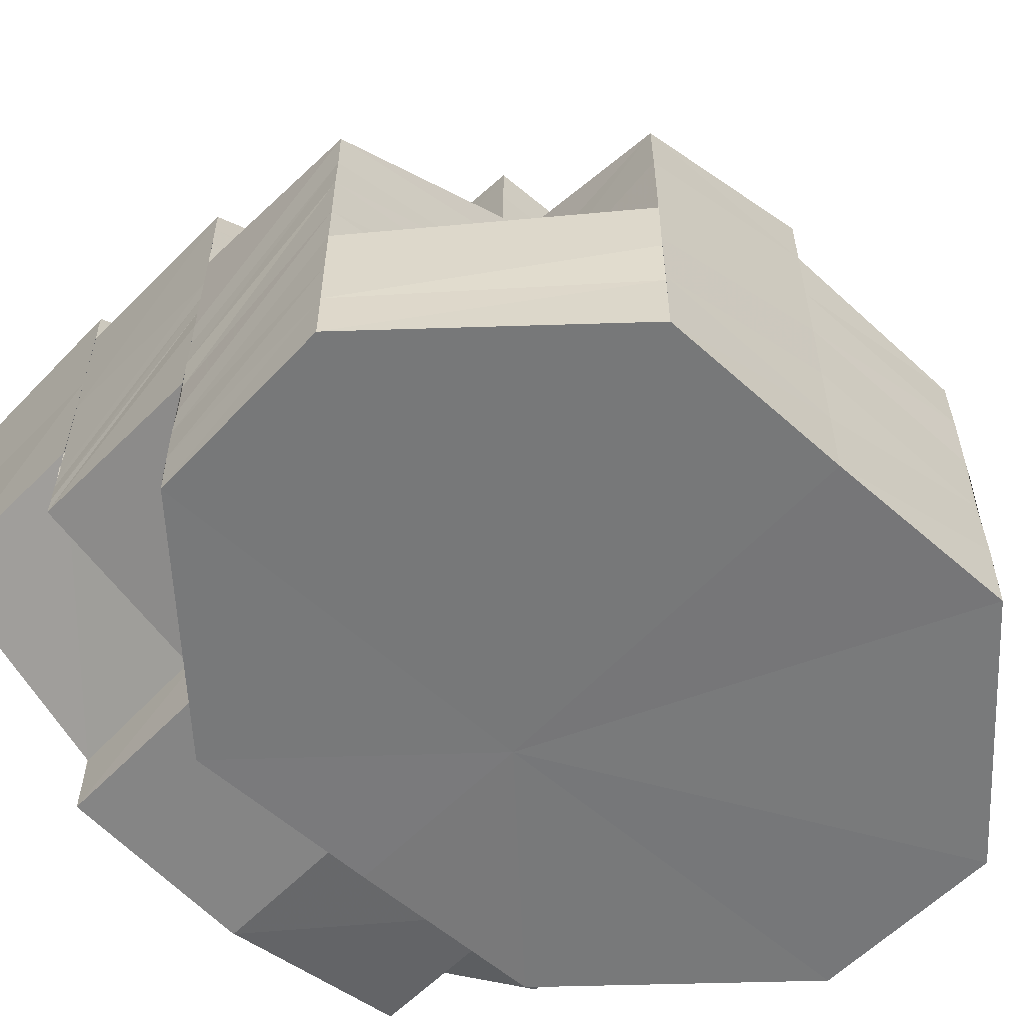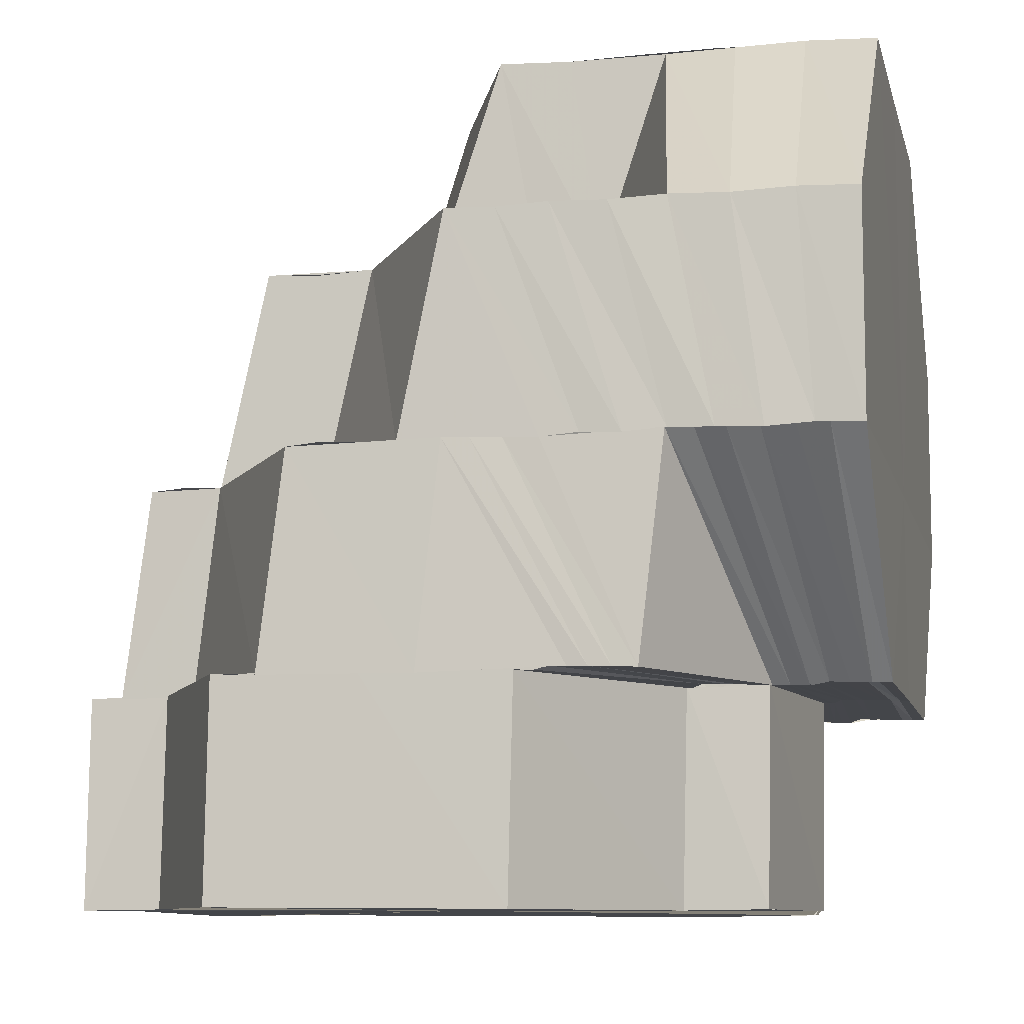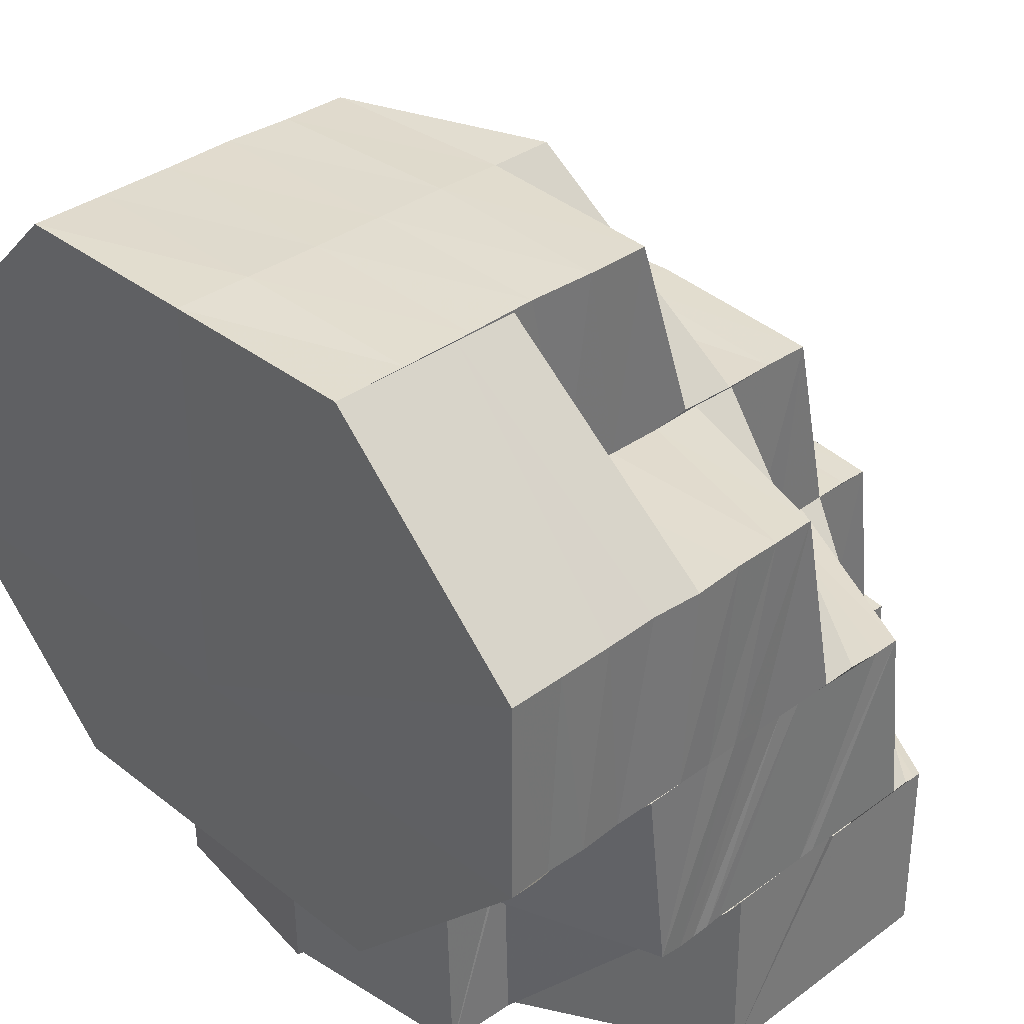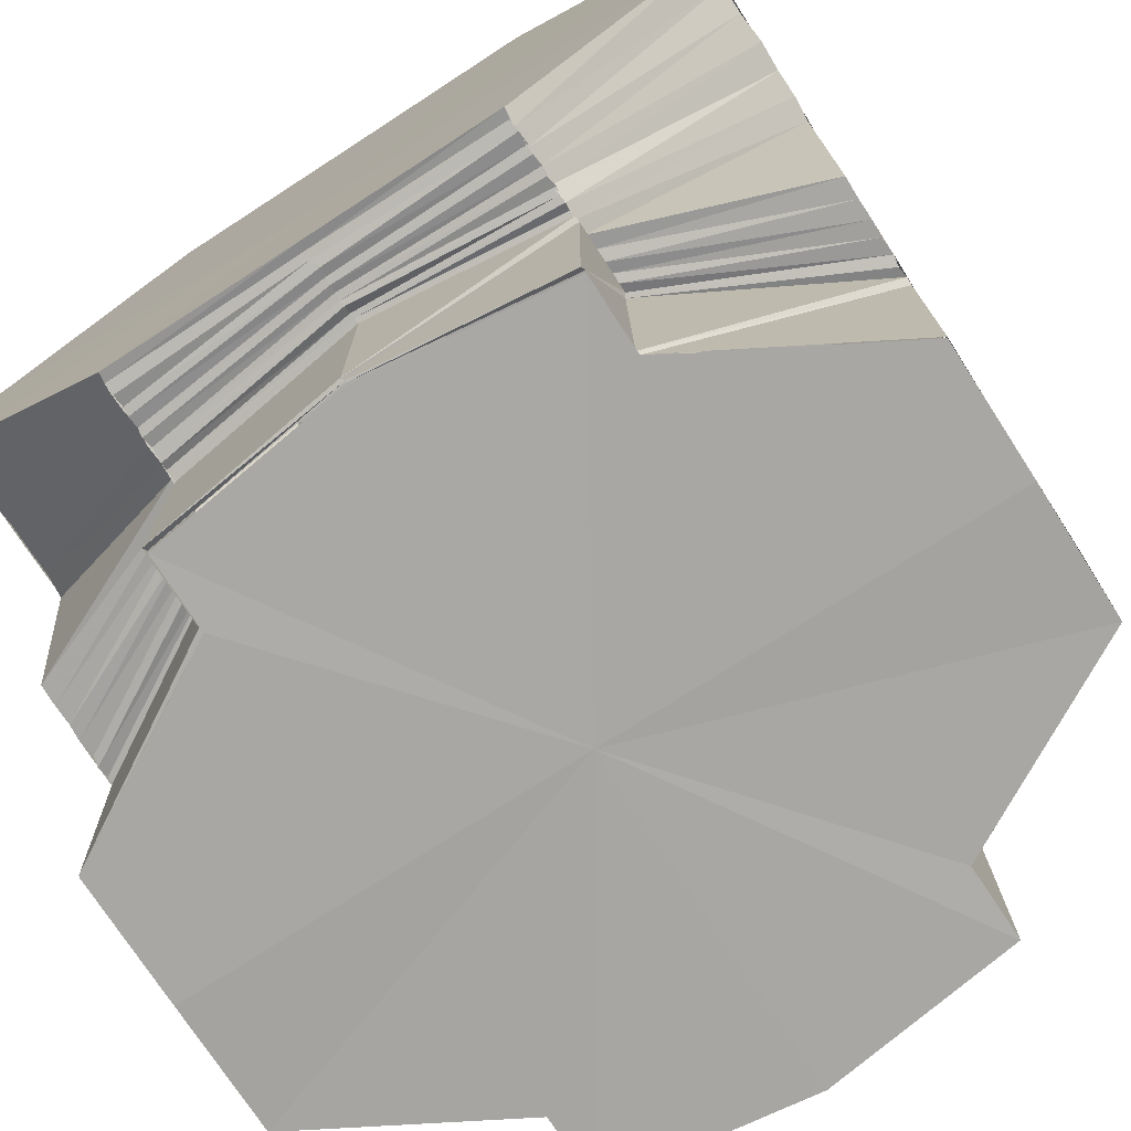
<metadata>
{"format":"obj","ext":"obj","renderer":"f3d","projection":"perspective","resolution":1024,"background":"white","views":[{"elev":-57.6,"azim":137.3,"up":"+Z"},{"elev":-9.4,"azim":102.8,"up":"+Y"},{"elev":34.8,"azim":-134.3,"up":"+Y"},{"elev":-74.5,"azim":-147.1,"up":"+Y"}]}
</metadata>
<code>
o 21736
v 2229 1873 9.434
v 2229 1873 9.434
v 2229 1873 9.433
v 2229 1873 9.433
v 2229 1873 9.433
v 2229 1873 9.434
v 2229 1873 9.434
v 2229 1873 9.433
v 2229 1873 9.433
v 2229 1873 9.432
v 2229 1873 9.433
v 2229 1873 9.433
v 2229 1873 9.434
v 2229 1873 9.433
v 2229 1873 9.431
v 2229 1873 9.427
v 2229 1873 9.426
v 2229 1873 9.421
v 2229 1873 9.427
v 2229 1873 9.43
v 2229 1873 9.431
v 2229 1873 9.431
v 2229 1873 9.432
v 2229 1873 9.431
v 2229 1873 9.432
v 2229 1873 9.432
v 2229 1873 9.433
v 2229 1873 9.429
v 2229 1873 9.429
v 2229 1873 9.43
v 2229 1873 9.427
v 2229 1873 9.43
v 2229 1873 9.431
v 2229 1873 9.43
v 2229 1873 9.431
v 2229 1873 9.431
v 2229 1873 9.432
v 2229 1873 9.431
v 2229 1873 9.431
v 2229 1873 9.429
v 2229 1873 9.423
v 2229 1873 9.433
v 2229 1873 9.433
v 2229 1873 9.423
v 2229 1873 9.417
v 2229 1873 9.417
v 2229 1873 9.41
v 2229 1873 9.417
v 2229 1873 9.416
v 2229 1873 9.41
v 2229 1873 9.41
v 2229 1873 9.404
v 2229 1873 9.404
v 2229 1873 9.409
v 2229 1873 9.404
v 2229 1873 9.401
v 2229 1873 9.4
v 2229 1873 9.401
v 2229 1873 9.409
v 2229 1873 9.404
v 2229 1873 9.404
v 2229 1873 9.4
v 2229 1873 9.404
v 2229 1873 9.4
v 2229 1873 9.408
v 2229 1873 9.403
v 2229 1873 9.409
v 2229 1873 9.409
v 2229 1873 9.404
v 2229 1873 9.404
v 2229 1873 9.404
v 2229 1873 9.408
v 2229 1873 9.407
v 2229 1873 9.407
v 2229 1873 9.403
v 2229 1873 9.407
v 2229 1873 9.406
v 2229 1873 9.402
v 2229 1873 9.407
v 2229 1873 9.404
v 2229 1873 9.402
v 2229 1873 9.401
v 2229 1873 9.406
v 2229 1873 9.413
v 2229 1873 9.412
v 2229 1873 9.41
v 2229 1873 9.407
v 2229 1873 9.407
v 2229 1873 9.408
v 2229 1873 9.406
v 2229 1873 9.409
v 2229 1873 9.404
v 2229 1873 9.413
v 2229 1873 9.415
v 2229 1873 9.416
v 2229 1873 9.414
v 2229 1873 9.419
v 2229 1873 9.417
v 2229 1873 9.421
v 2229 1873 9.422
v 2229 1873 9.419
v 2229 1873 9.423
v 2229 1873 9.421
v 2229 1873 9.424
v 2229 1873 9.422
v 2229 1873 9.426
v 2229 1873 9.423
v 2229 1873 9.425
v 2229 1873 9.42
v 2229 1873 9.419
v 2229 1873 9.42
v 2229 1873 9.414
v 2229 1873 9.42
v 2229 1873 9.419
v 2229 1873 9.42
v 2229 1873 9.415
v 2229 1873 9.421
v 2229 1873 9.425
v 2229 1873 9.426
v 2229 1873 9.425
v 2229 1873 9.422
v 2229 1873 9.427
v 2229 1873 9.422
v 2229 1873 9.43
v 2229 1873 9.428
v 2229 1873 9.423
v 2229 1873 9.427
v 2229 1873 9.422
v 2229 1873 9.429
v 2229 1873 9.423
v 2229 1873 9.429
v 2229 1873 9.428
v 2229 1873 9.431
v 2229 1873 9.43
v 2229 1873 9.43
v 2229 1873 9.428
v 2229 1873 9.426
v 2229 1873 9.427
v 2229 1873 9.426
v 2229 1873 9.426
v 2229 1873 9.424
v 2229 1873 9.425
v 2229 1873 9.424
v 2229 1873 9.422
v 2229 1873 9.424
v 2229 1873 9.426
v 2229 1873 9.423
v 2229 1873 9.422
v 2229 1873 9.424
v 2229 1873 9.421
v 2229 1873 9.423
v 2229 1873 9.419
v 2229 1873 9.42
v 2229 1873 9.416
v 2229 1873 9.419
v 2229 1873 9.417
v 2229 1873 9.416
v 2229 1873 9.413
v 2229 1873 9.413
v 2229 1873 9.411
v 2229 1873 9.411
v 2229 1873 9.408
v 2229 1873 9.408
v 2229 1873 9.406
v 2229 1873 9.413
v 2229 1873 9.409
v 2229 1873 9.403
v 2229 1873 9.408
v 2229 1873 9.409
v 2229 1873 9.413
v 2229 1873 9.413
v 2229 1873 9.416
v 2229 1873 9.411
v 2229 1873 9.414
v 2229 1873 9.408
v 2229 1873 9.413
v 2229 1873 9.416
v 2229 1873 9.411
v 2229 1873 9.407
v 2229 1873 9.405
v 2229 1873 9.403
v 2229 1873 9.411
v 2229 1873 9.413
v 2229 1873 9.408
v 2229 1873 9.406
v 2229 1873 9.401
v 2229 1873 9.403
v 2229 1873 9.406
v 2229 1873 9.408
v 2229 1873 9.411
v 2229 1873 9.399
v 2229 1873 9.403
v 2229 1873 9.4
v 2229 1873 9.397
v 2229 1873 9.405
v 2229 1873 9.409
v 2229 1873 9.401
v 2229 1873 9.398
v 2229 1873 9.395
v 2229 1873 9.398
v 2229 1873 9.395
v 2229 1873 9.395
v 2229 1873 9.395
v 2229 1873 9.395
v 2229 1873 9.395
v 2229 1873 9.395
v 2229 1873 9.395
v 2229 1873 9.396
v 2229 1873 9.399
v 2229 1873 9.395
v 2229 1873 9.395
v 2229 1873 9.396
v 2229 1873 9.395
v 2229 1873 9.398
v 2229 1873 9.397
v 2229 1873 9.399
v 2229 1873 9.398
v 2229 1873 9.401
v 2229 1873 9.398
v 2229 1873 9.402
v 2229 1873 9.399
v 2229 1873 9.403
v 2229 1873 9.4
v 2229 1873 9.4
v 2229 1873 9.404
v 2229 1873 9.404
v 2229 1873 9.409
v 2229 1873 9.41
v 2229 1873 9.406
v 2229 1873 9.404
v 2229 1873 9.413
v 2229 1873 9.415
v 2229 1873 9.419
v 2229 1873 9.421
v 2229 1873 9.417
v 2229 1873 9.424
v 2229 1873 9.426
v 2229 1873 9.423
v 2229 1873 9.419
v 2229 1873 9.425
v 2229 1873 9.42
v 2229 1873 9.42
v 2229 1873 9.426
v 2229 1873 9.414
v 2229 1873 9.421
v 2229 1873 9.42
v 2229 1873 9.426
v 2229 1873 9.413
v 2229 1873 9.407
v 2229 1873 9.407
v 2229 1873 9.407
v 2229 1873 9.412
v 2229 1873 9.407
v 2229 1873 9.406
v 2229 1873 9.402
v 2229 1873 9.402
v 2229 1873 9.401
v 2229 1873 9.403
v 2229 1873 9.408
v 2229 1873 9.403
v 2229 1873 9.409
v 2229 1873 9.404
v 2229 1873 9.409
v 2229 1873 9.404
v 2229 1873 9.404
v 2229 1873 9.41
v 2229 1873 9.4
v 2229 1873 9.4
v 2229 1873 9.407
v 2229 1873 9.407
v 2229 1873 9.406
v 2229 1873 9.4
v 2229 1873 9.404
v 2229 1873 9.404
v 2229 1873 9.41
v 2229 1873 9.404
v 2229 1873 9.4
v 2229 1873 9.399
v 2229 1873 9.401
v 2229 1873 9.399
v 2229 1873 9.399
v 2229 1873 9.4
v 2229 1873 9.4
v 2229 1873 9.4
v 2229 1873 9.401
v 2229 1873 9.4
v 2229 1873 9.399
v 2229 1873 9.429
v 2229 1873 9.423
v 2229 1873 9.423
v 2229 1873 9.41
v 2229 1873 9.417
v 2229 1873 9.417
v 2229 1873 9.41
v 2229 1873 9.404
v 2229 1873 9.41
v 2229 1873 9.423
v 2229 1873 9.423
v 2229 1873 9.417
v 2229 1873 9.423
v 2229 1873 9.429
v 2229 1873 9.429
v 2229 1873 9.433
v 2229 1873 9.433
v 2229 1873 9.433
v 2229 1873 9.423
v 2229 1873 9.428
v 2229 1873 9.423
v 2229 1873 9.429
v 2229 1873 9.422
v 2229 1873 9.421
v 2229 1873 9.427
v 2229 1873 9.423
v 2229 1873 9.429
v 2229 1873 9.429
v 2229 1873 9.404
v 2229 1873 9.404
v 2229 1873 9.41
v 2229 1873 9.4
v 2229 1873 9.4
v 2229 1873 9.399
v 2229 1873 9.4
v 2229 1873 9.399
v 2229 1873 9.399
v 2229 1873 9.399
v 2229 1873 9.4
v 2229 1873 9.399
v 2229 1873 9.4
v 2229 1873 9.4
v 2229 1873 9.399
v 2229 1873 9.399
v 2229 1873 9.4
v 2229 1873 9.4
v 2229 1873 9.4
v 2229 1873 9.4
v 2229 1873 9.399
v 2229 1873 9.399
v 2229 1873 9.4
v 2229 1873 9.399
v 2229 1873 9.398
v 2229 1873 9.399
v 2229 1873 9.399
v 2229 1873 9.398
v 2229 1873 9.399
v 2229 1873 9.398
v 2229 1873 9.398
v 2229 1873 9.398
v 2229 1873 9.398
v 2229 1873 9.397
v 2229 1873 9.398
v 2229 1873 9.398
v 2229 1873 9.397
v 2229 1873 9.398
v 2229 1873 9.397
v 2229 1873 9.396
v 2229 1873 9.397
v 2229 1873 9.396
v 2229 1873 9.396
v 2229 1873 9.396
v 2229 1873 9.396
v 2229 1873 9.396
v 2229 1873 9.396
v 2229 1873 9.395
v 2229 1873 9.395
v 2229 1873 9.395
v 2229 1873 9.395
v 2229 1873 9.395
v 2229 1873 9.395
v 2229 1873 9.396
v 2229 1873 9.395
v 2229 1873 9.397
v 2229 1873 9.395
v 2229 1873 9.398
v 2229 1873 9.398
v 2229 1873 9.395
v 2229 1873 9.399
v 2229 1873 9.396
v 2229 1873 9.395
v 2229 1873 9.397
v 2229 1873 9.398
v 2229 1873 9.398
v 2229 1873 9.399
v 2229 1873 9.398
v 2229 1873 9.401
v 2229 1873 9.399
v 2229 1873 9.402
v 2229 1873 9.4
v 2229 1873 9.403
v 2229 1873 9.401
v 2229 1873 9.404
v 2229 1873 9.401
v 2229 1873 9.407
v 2229 1873 9.404
v 2229 1873 9.411
v 2229 1873 9.413
v 2229 1873 9.411
v 2229 1873 9.408
v 2229 1873 9.414
v 2229 1873 9.411
v 2229 1873 9.408
v 2229 1873 9.408
v 2229 1873 9.405
v 2229 1873 9.406
v 2229 1873 9.406
v 2229 1873 9.403
v 2229 1873 9.403
v 2229 1873 9.401
v 2229 1873 9.405
v 2229 1873 9.408
v 2229 1873 9.401
v 2229 1873 9.406
v 2229 1873 9.4
v 2229 1873 9.398
v 2229 1873 9.395
v 2229 1873 9.406
v 2229 1873 9.408
v 2229 1873 9.409
v 2229 1873 9.406
v 2229 1873 9.411
v 2229 1873 9.411
v 2229 1873 9.413
v 2229 1873 9.413
v 2229 1873 9.416
v 2229 1873 9.413
v 2229 1873 9.411
v 2229 1873 9.414
v 2229 1873 9.409
v 2229 1873 9.408
v 2229 1873 9.41
v 2229 1873 9.406
v 2229 1873 9.406
v 2229 1873 9.409
v 2229 1873 9.406
v 2229 1873 9.402
v 2229 1873 9.402
v 2229 1873 9.398
v 2229 1873 9.402
v 2229 1873 9.395
v 2229 1873 9.395
v 2229 1873 9.434
v 2229 1873 9.433
v 2229 1873 9.417
v 2229 1873 9.429
v 2229 1873 9.433
v 2229 1873 9.423
v 2229 1873 9.429
v 2229 1873 9.417
v 2229 1873 9.41
v 2229 1873 9.423
v 2229 1873 9.417
v 2229 1873 9.41
v 2229 1873 9.404
v 2229 1873 9.401
v 2229 1873 9.399
v 2229 1873 9.401
v 2229 1873 9.404
v 2229 1873 9.41
f 1 2 3
f 4 5 1
f 5 6 7
f 6 8 9
f 10 11 2
f 12 10 13
f 13 11 14
f 10 15 11
f 16 17 15
f 18 17 19
f 17 20 21
f 22 23 11
f 23 24 25
f 11 26 25
f 11 25 27
f 27 28 29
f 24 30 31
f 32 33 26
f 33 34 35
f 36 32 37
f 37 38 39
f 40 28 41
f 42 43 40
f 41 44 45
f 45 46 47
f 44 46 48
f 46 49 50
f 49 51 50
f 50 51 52
f 51 53 52
f 51 54 53
f 53 55 56
f 55 57 58
f 59 60 53
f 60 61 62
f 63 64 57
f 65 66 63
f 67 65 63
f 68 67 69
f 67 70 71
f 72 73 66
f 73 74 75
f 76 75 66
f 74 77 78
f 79 78 75
f 77 80 81
f 80 82 81
f 83 81 78
f 84 85 76
f 85 86 79
f 85 87 88
f 84 88 89
f 86 90 87
f 86 91 83
f 91 92 90
f 93 91 86
f 94 93 86
f 95 93 94
f 95 96 93
f 97 95 94
f 97 94 98
f 99 97 98
f 100 97 99
f 99 98 101
f 102 103 101
f 104 105 99
f 106 104 107
f 108 107 109
f 107 110 111
f 101 84 112
f 112 84 65
f 113 114 112
f 115 112 116
f 117 115 116
f 118 113 117
f 119 120 117
f 119 117 121
f 122 119 123
f 124 119 31
f 125 31 126
f 125 126 44
f 127 128 126
f 129 125 130
f 131 132 124
f 133 131 134
f 135 136 133
f 136 131 38
f 136 137 131
f 137 138 131
f 131 138 132
f 138 139 132
f 140 141 138
f 138 142 139
f 143 142 138
f 143 144 142
f 142 145 146
f 144 147 142
f 147 148 145
f 142 147 149
f 149 150 151
f 144 152 147
f 152 153 147
f 147 153 100
f 152 154 153
f 153 155 100
f 153 156 155
f 154 156 153
f 156 157 155
f 154 158 156
f 156 159 157
f 158 159 156
f 160 158 154
f 161 162 158
f 163 164 160
f 165 166 159
f 164 167 168
f 168 169 170
f 159 171 172
f 173 163 174
f 175 160 174
f 176 173 177
f 178 174 177
f 179 180 178
f 180 181 175
f 179 182 183
f 180 184 182
f 181 185 184
f 186 187 185
f 181 186 188
f 188 189 190
f 186 191 192
f 191 193 192
f 191 194 193
f 192 193 195
f 192 195 168
f 168 195 196
f 193 197 195
f 194 198 193
f 193 198 197
f 194 199 198
f 198 200 197
f 198 201 200
f 202 203 200
f 204 202 198
f 202 203 205
f 204 202 205
f 203 206 205
f 207 204 205
f 207 204 208
f 203 206 209
f 210 207 205
f 210 207 211
f 212 213 208
f 212 208 214
f 215 212 214
f 215 214 216
f 217 215 216
f 217 216 218
f 219 217 218
f 219 218 220
f 221 219 220
f 221 220 222
f 223 221 222
f 224 222 225
f 226 222 227
f 226 227 228
f 229 230 228
f 227 179 231
f 227 231 232
f 232 231 233
f 231 177 233
f 232 233 234
f 234 233 143
f 235 232 234
f 234 236 237
f 235 234 238
f 239 235 238
f 239 238 240
f 241 239 240
f 242 240 243
f 244 241 245
f 245 246 247
f 244 248 241
f 249 248 244
f 250 251 248
f 251 229 252
f 253 252 248
f 254 228 252
f 255 256 253
f 256 257 254
f 258 255 249
f 258 249 259
f 260 258 259
f 260 259 261
f 262 260 261
f 262 261 263
f 264 262 263
f 265 263 266
f 267 268 264
f 255 269 270
f 256 271 269
f 272 264 273
f 273 274 275
f 257 276 271
f 257 277 276
f 278 272 279
f 280 278 279
f 278 281 282
f 283 284 281
f 285 286 280
f 286 287 280
f 288 289 290
f 291 292 293
f 291 294 292
f 295 294 296
f 292 297 298
f 299 292 300
f 300 297 301
f 301 302 303
f 302 304 305
f 306 307 302
f 308 306 309
f 306 310 307
f 310 16 307
f 310 311 312
f 313 314 315
f 316 317 318
f 319 320 321
f 322 323 324
f 323 325 326
f 327 326 328
f 329 330 327
f 331 332 333
f 334 335 331
f 336 337 332
f 335 337 336
f 337 338 332
f 335 339 337
f 337 340 338
f 339 340 337
f 340 341 338
f 339 342 340
f 340 343 341
f 342 343 340
f 343 344 341
f 342 345 343
f 343 346 344
f 345 346 343
f 346 347 344
f 345 348 346
f 346 349 347
f 348 349 346
f 349 350 347
f 348 351 349
f 349 352 350
f 351 352 349
f 352 353 350
f 351 354 352
f 352 355 353
f 354 355 352
f 355 356 353
f 354 357 355
f 355 358 356
f 357 358 355
f 358 359 356
f 357 360 358
f 358 361 359
f 360 361 358
f 361 362 359
f 360 363 361
f 361 364 362
f 363 364 361
f 363 365 364
f 364 211 362
f 364 366 211
f 367 210 364
f 367 210 205
f 368 367 205
f 368 367 369
f 370 368 205
f 370 368 371
f 372 370 205
f 206 372 205
f 206 372 373
f 372 370 374
f 374 375 371
f 374 371 376
f 377 378 369
f 377 369 379
f 380 377 379
f 380 379 381
f 382 380 381
f 382 381 383
f 384 382 383
f 384 383 385
f 386 384 385
f 386 385 387
f 388 386 387
f 388 387 389
f 390 388 391
f 392 388 393
f 91 392 393
f 394 392 91
f 395 396 91
f 396 397 392
f 398 399 394
f 399 400 401
f 401 402 392
f 397 403 402
f 404 405 402
f 404 406 405
f 406 407 405
f 408 406 404
f 409 408 404
f 408 410 406
f 411 408 409
f 410 412 406
f 406 412 407
f 412 376 407
f 410 413 412
f 412 374 376
f 413 374 412
f 413 414 374
f 409 415 416
f 417 418 409
f 419 416 420
f 421 417 419
f 96 420 422
f 423 421 96
f 424 425 426
f 427 428 425
f 159 429 424
f 196 429 159
f 196 430 429
f 429 431 427
f 430 431 429
f 429 432 171
f 431 433 432
f 430 434 431
f 434 435 431
f 431 435 411
f 434 436 435
f 435 437 411
f 436 209 435
f 435 209 437
f 436 438 209
f 209 373 437
f 209 439 373
f 440 441 442
f 441 443 442
f 444 440 442
f 443 445 442
f 446 444 442
f 445 447 442
f 447 448 442
f 449 446 442
f 450 449 442
f 451 293 442
f 452 451 442
f 453 452 442
f 454 453 442
f 455 454 442
f 456 455 442
f 457 456 442

</code>
